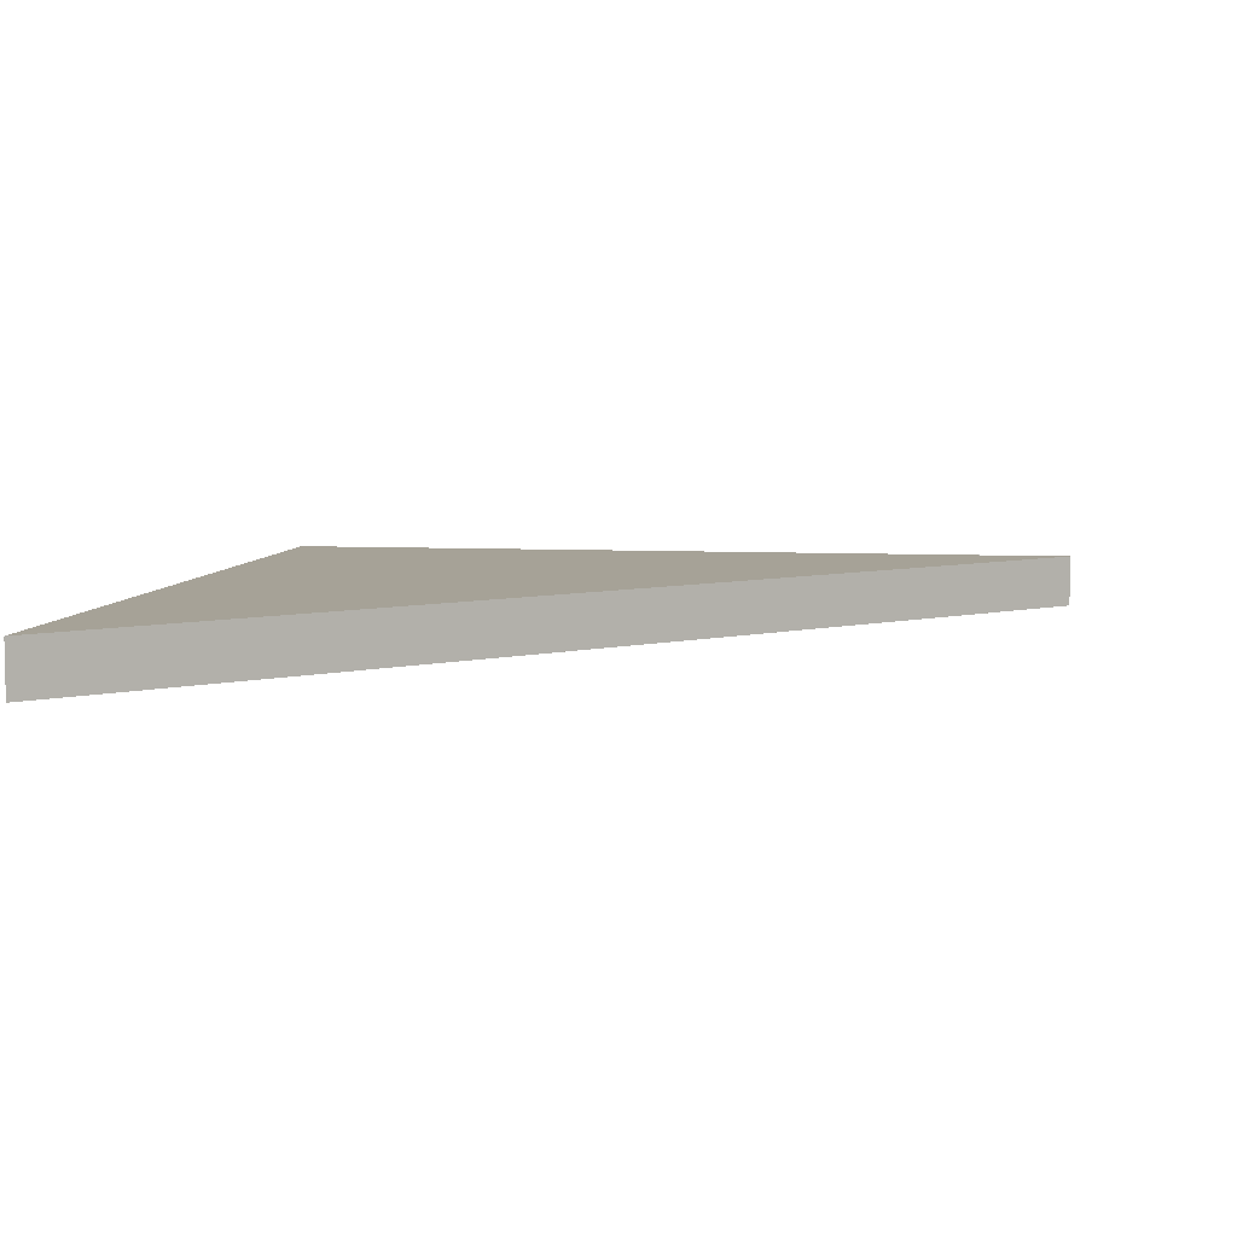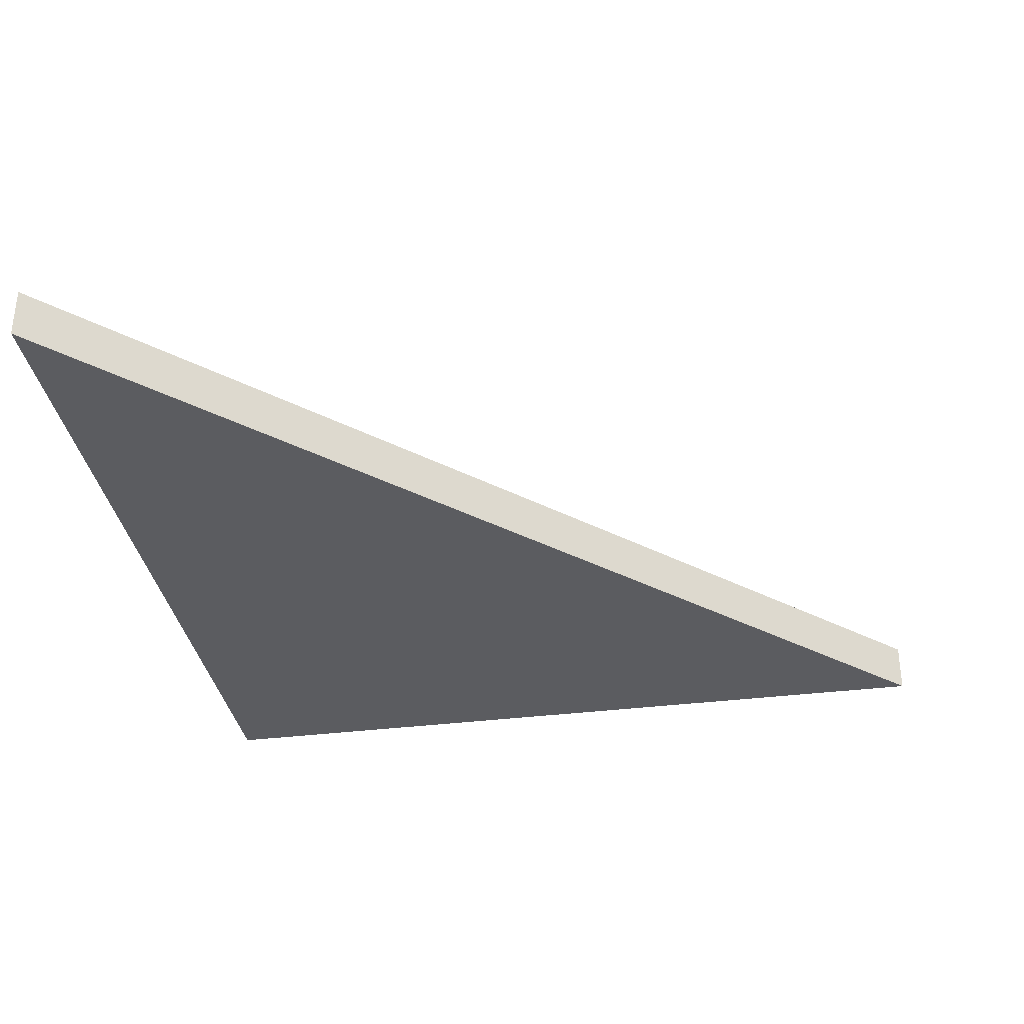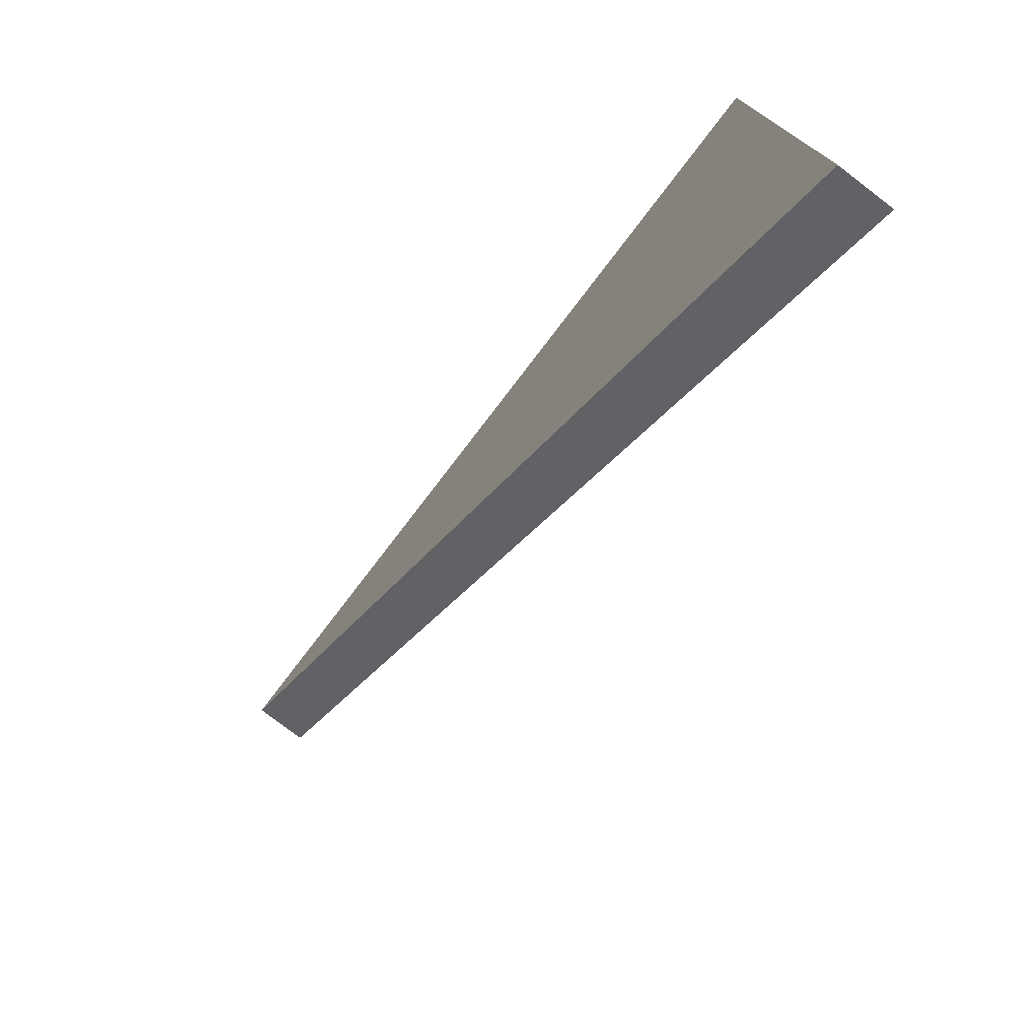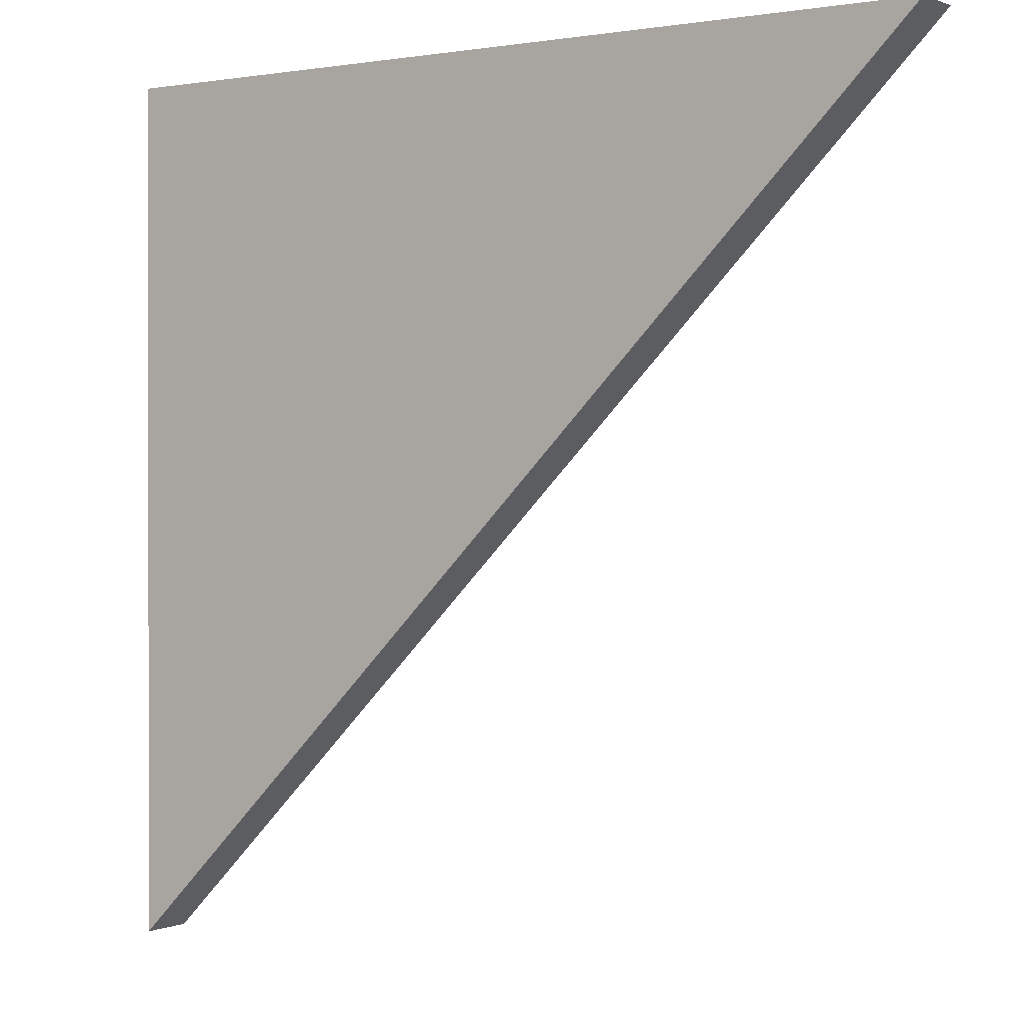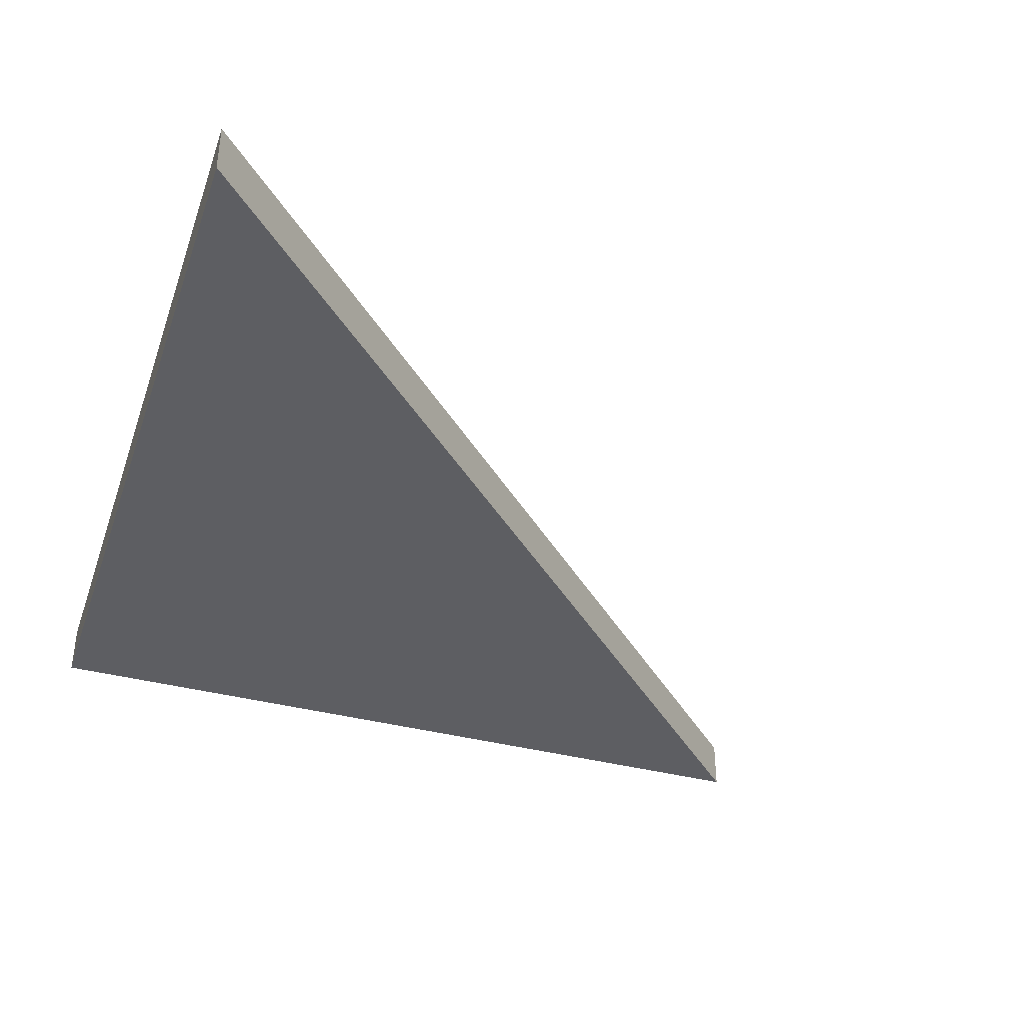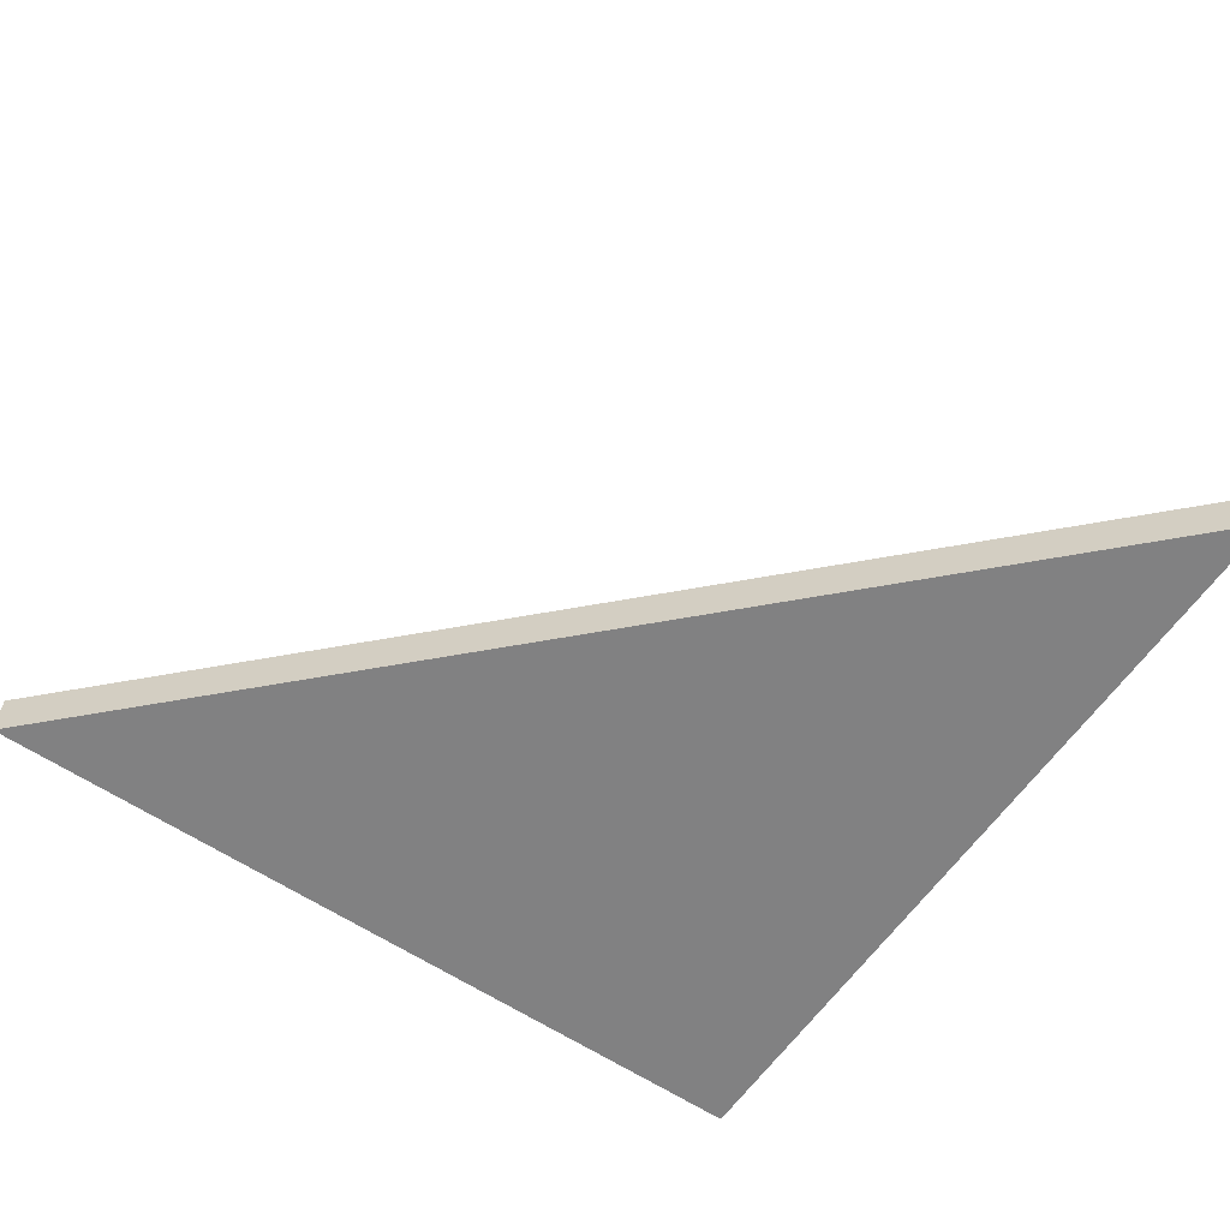
<metadata>
{"format":"obj","ext":"obj","renderer":"f3d","projection":"perspective","resolution":1024,"background":"white","views":[{"elev":6.5,"azim":-81.3,"up":"+Z"},{"elev":-34.5,"azim":-80.3,"up":"+Z"},{"elev":-77.4,"azim":52.6,"up":"+Y"},{"elev":0.4,"azim":-145.9,"up":"+Y"},{"elev":-38.7,"azim":-108.3,"up":"+Z"},{"elev":-60.4,"azim":-34.4,"up":"+Z"}]}
</metadata>
<code>
v 0.5 -0.5 0.5
v 0.5 -0.5 0.4375
v 0.5 0.5 0.4375
v 0.5 0.5 0.5
v -0.5 0.5 0.4375
v -0.5 0.5 0.5
f 1 2 3 4
f 4 3 5 6
f 2 5 3
f 1 4 6
f 2 1 6 5

</code>
